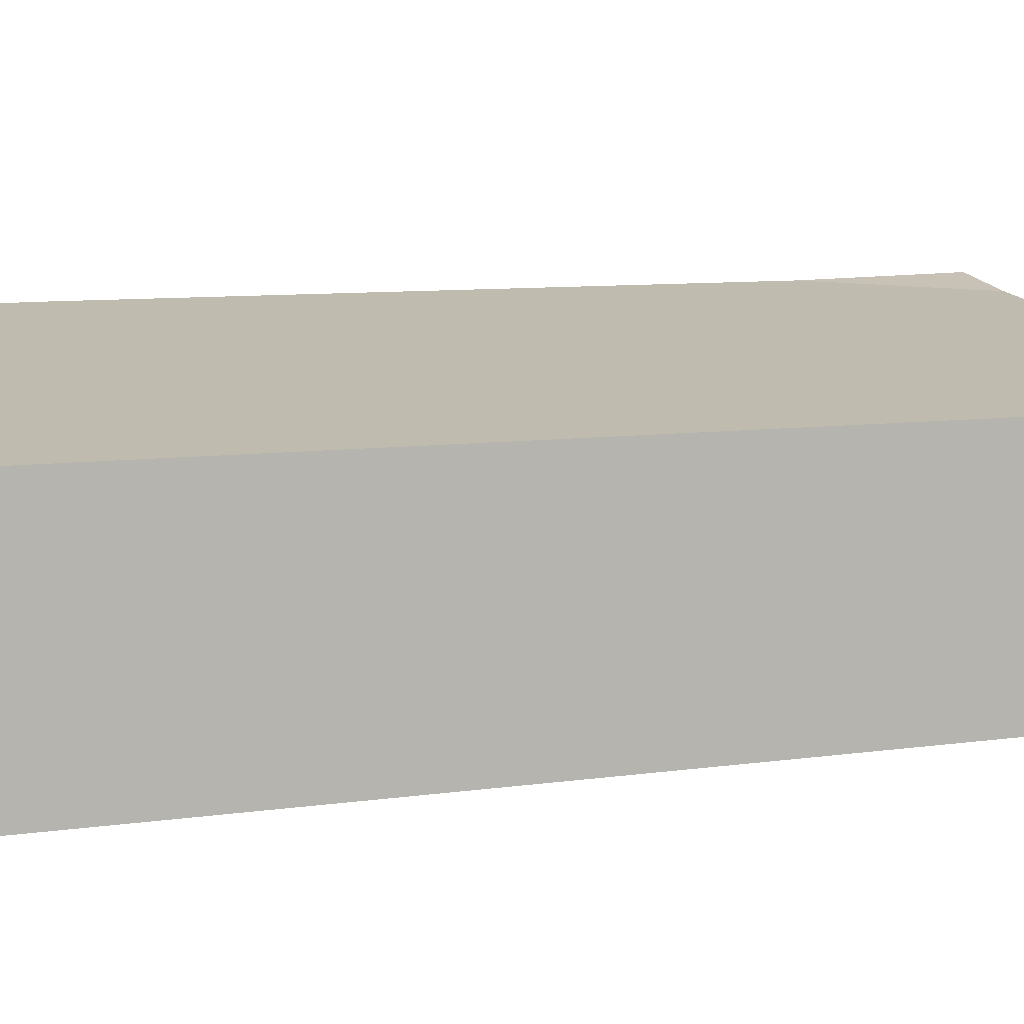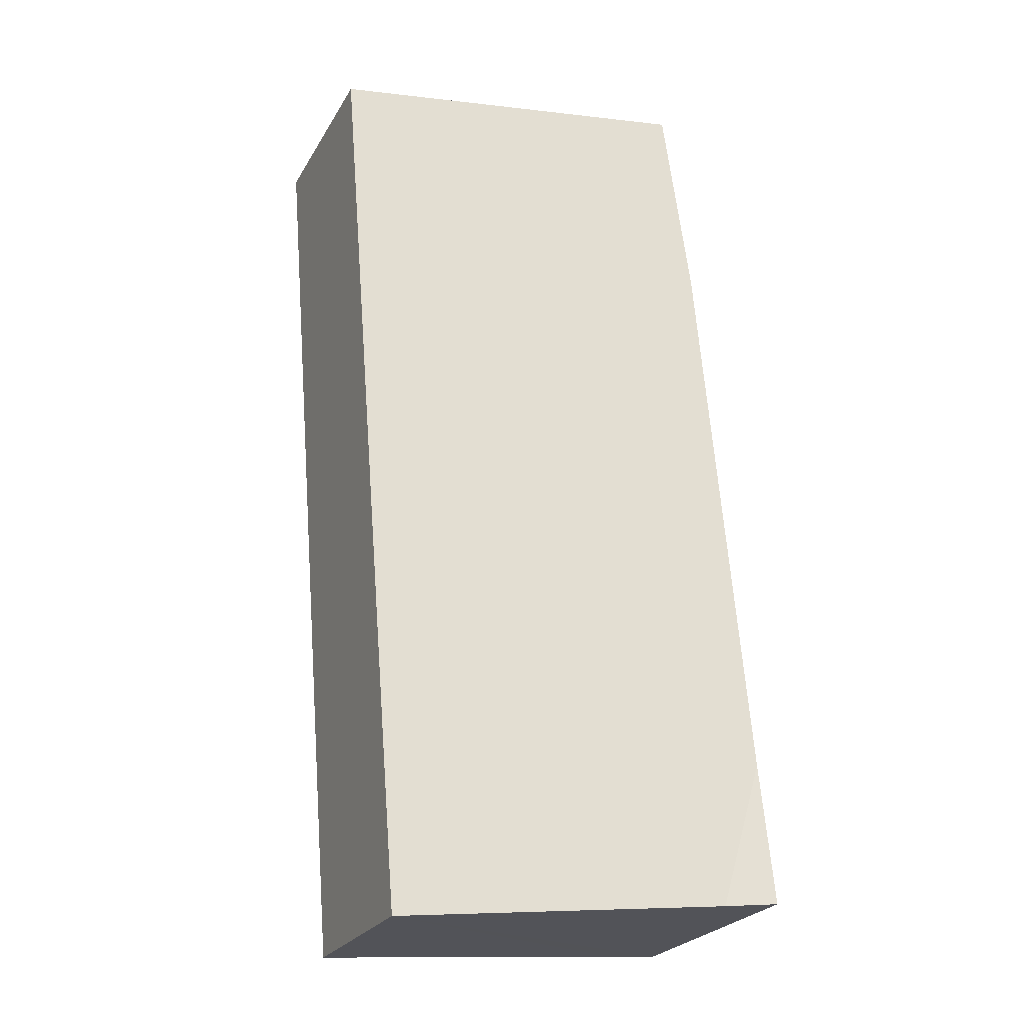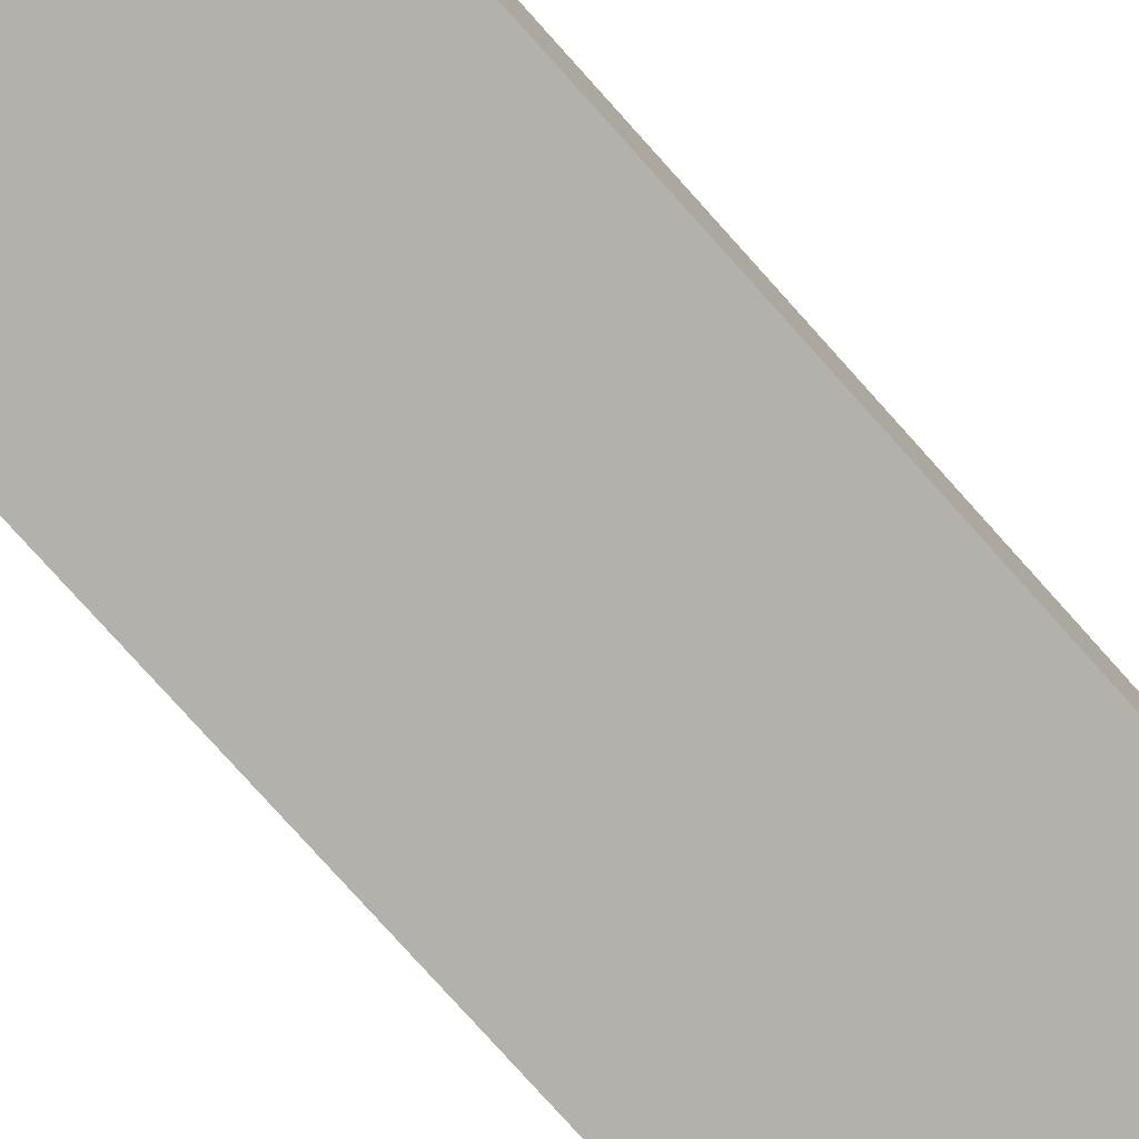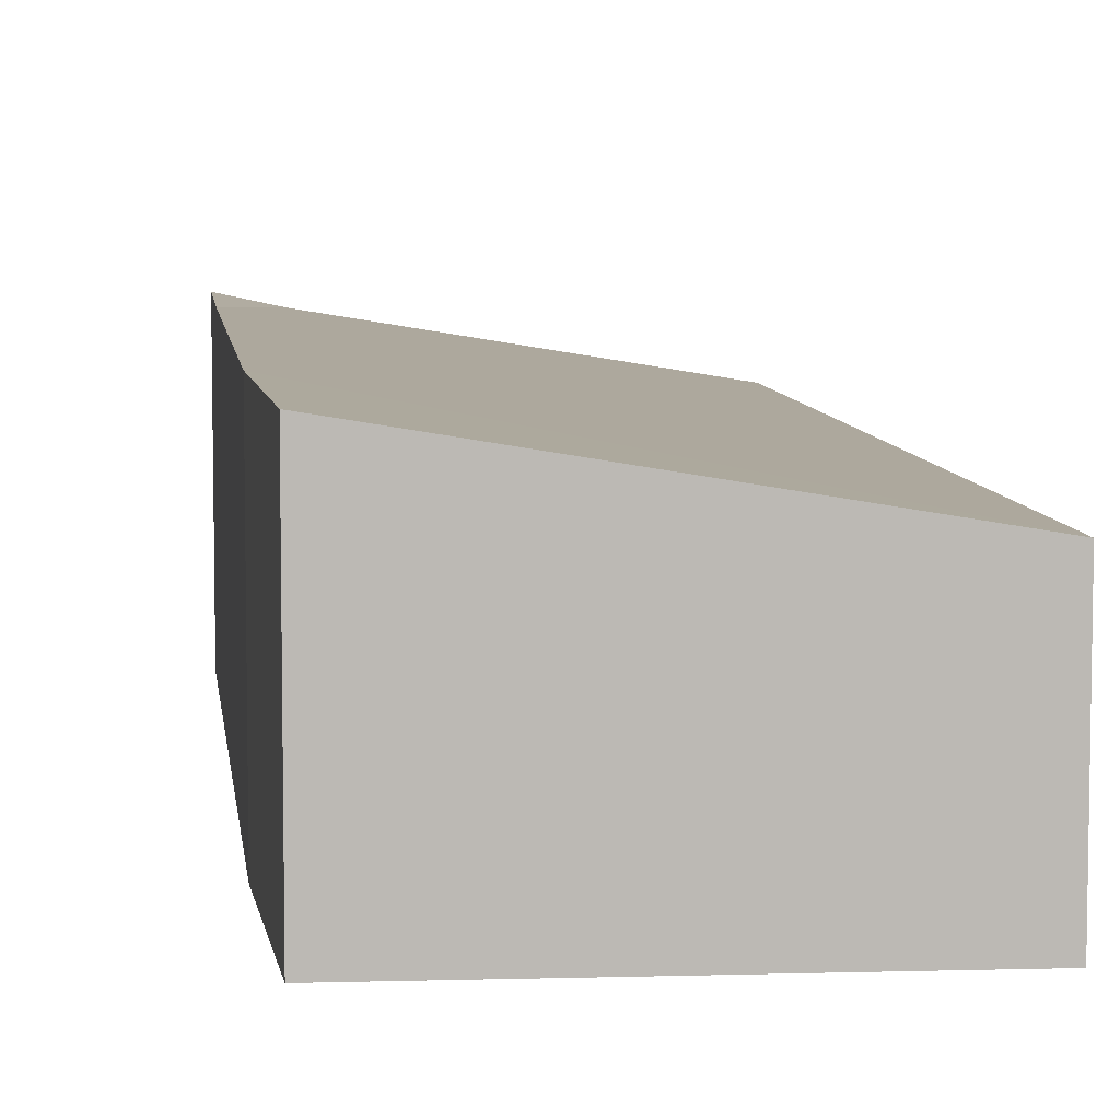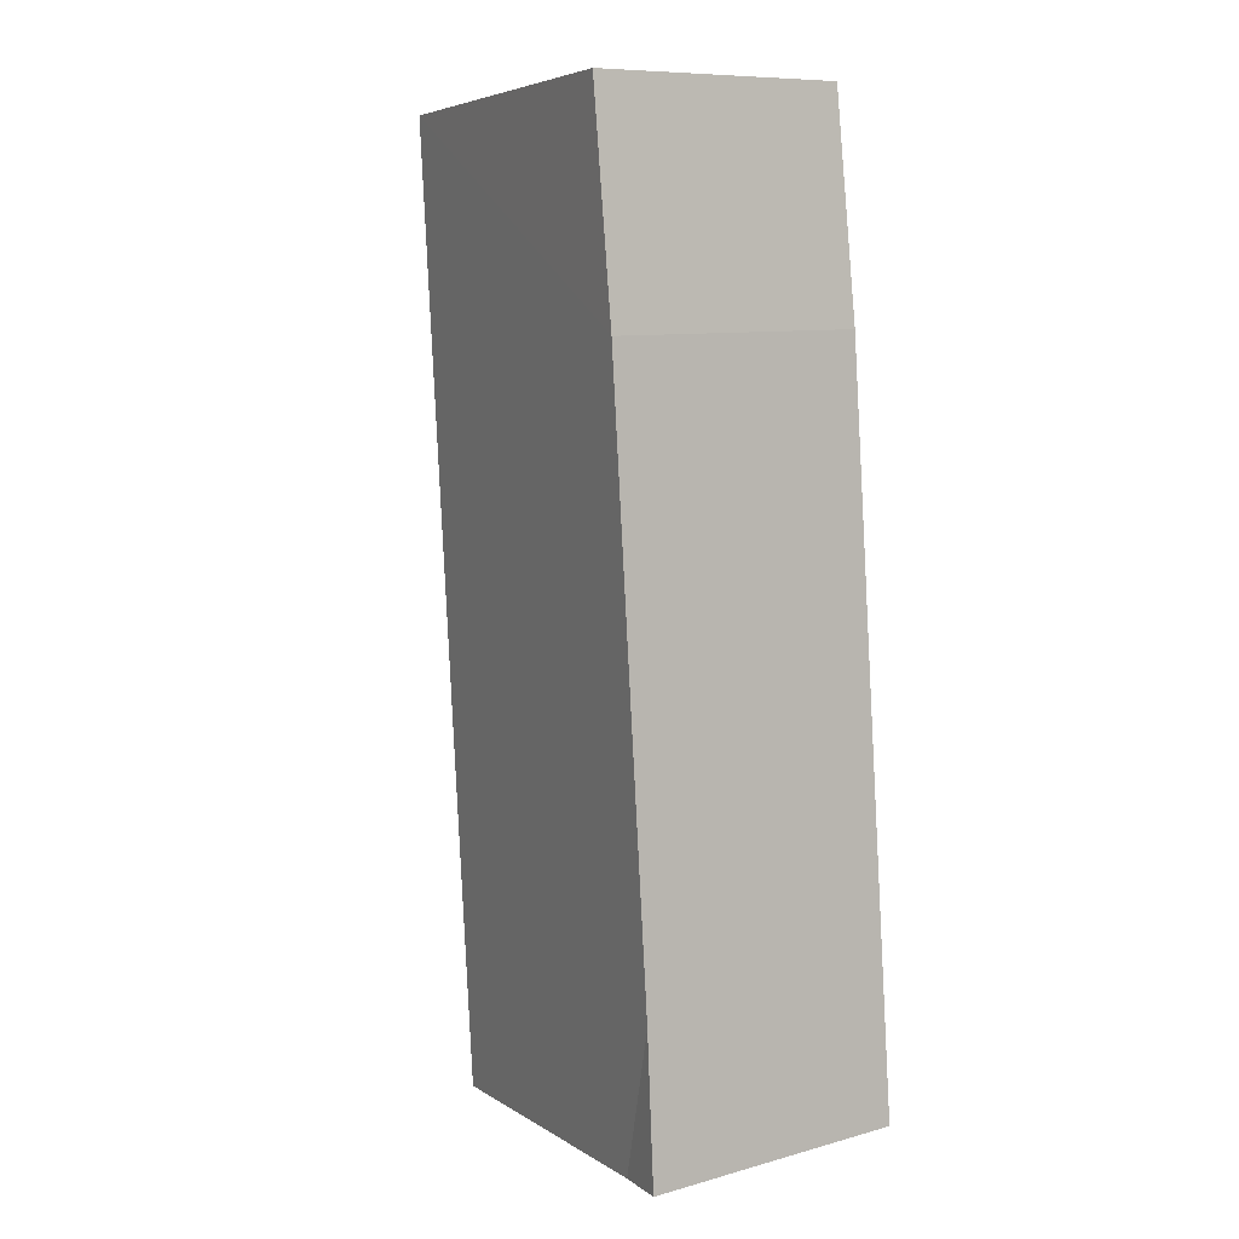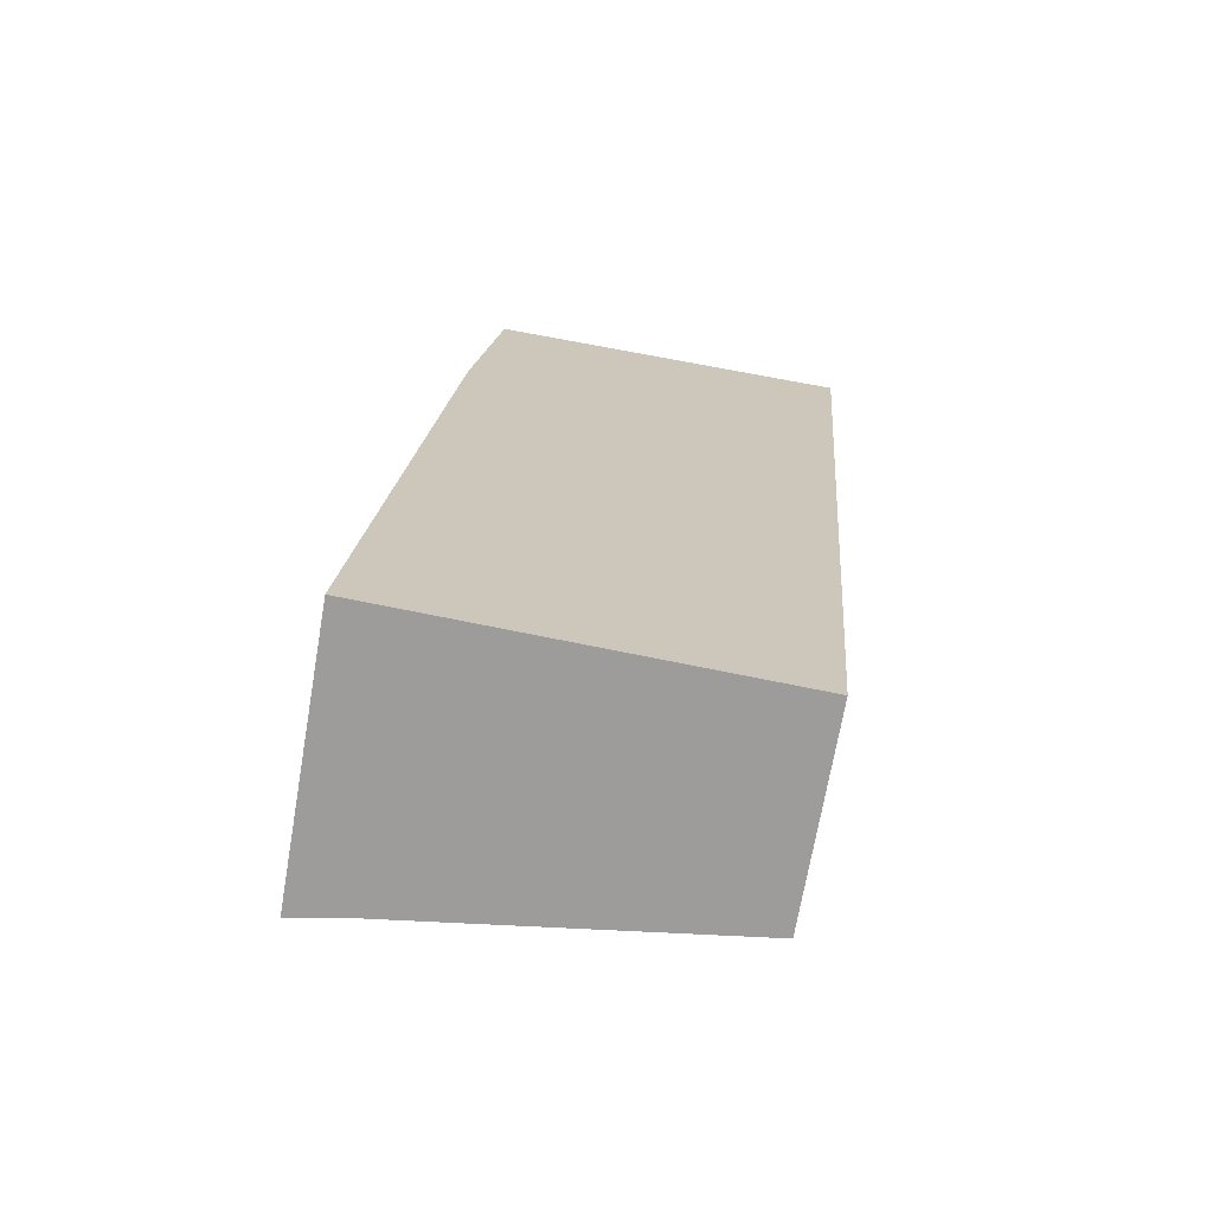
<metadata>
{"format":"obj","ext":"obj","renderer":"f3d","projection":"perspective","resolution":1024,"background":"white","views":[{"elev":7.0,"azim":69.2,"up":"+Y"},{"elev":-25.2,"azim":156.1,"up":"+Z"},{"elev":-78.9,"azim":46.8,"up":"+Y"},{"elev":7.1,"azim":-1.6,"up":"+Y"},{"elev":9.2,"azim":-126.2,"up":"+Z"},{"elev":-70.1,"azim":-9.8,"up":"+Z"}]}
</metadata>
<code>
v  0 1.666 1.02e-16
v  0.08 1.648 0.893
v  0.331 1.594 -0.029
v  2.877 1.249 5.656
v  0.398 1.644 4.446
v  0.575 1.632 5.778
v  2.398 1.249 -0.213
v  0 0 0
v  0.08 -5.468e-17 0.893
v  0.398 -2.722e-16 4.446
v  0.575 -3.538e-16 5.778
v  2.877 -3.463e-16 5.656
v  2.398 1.304e-17 -0.213
v  0.331 1.776e-18 -0.029
g defaultobject
f 1 2 3
f 4 5 6
f 5 4 7
f 5 7 2
f 2 7 3
f 8 2 1
f 2 8 5
f 5 8 9
f 5 9 10
f 10 6 5
f 6 10 11
f 11 4 6
f 4 11 12
f 12 7 4
f 7 12 13
f 3 8 1
f 8 3 7
f 8 7 14
f 14 7 13
f 11 13 12
f 13 11 10
f 13 10 9
f 13 9 14
f 14 9 8

</code>
